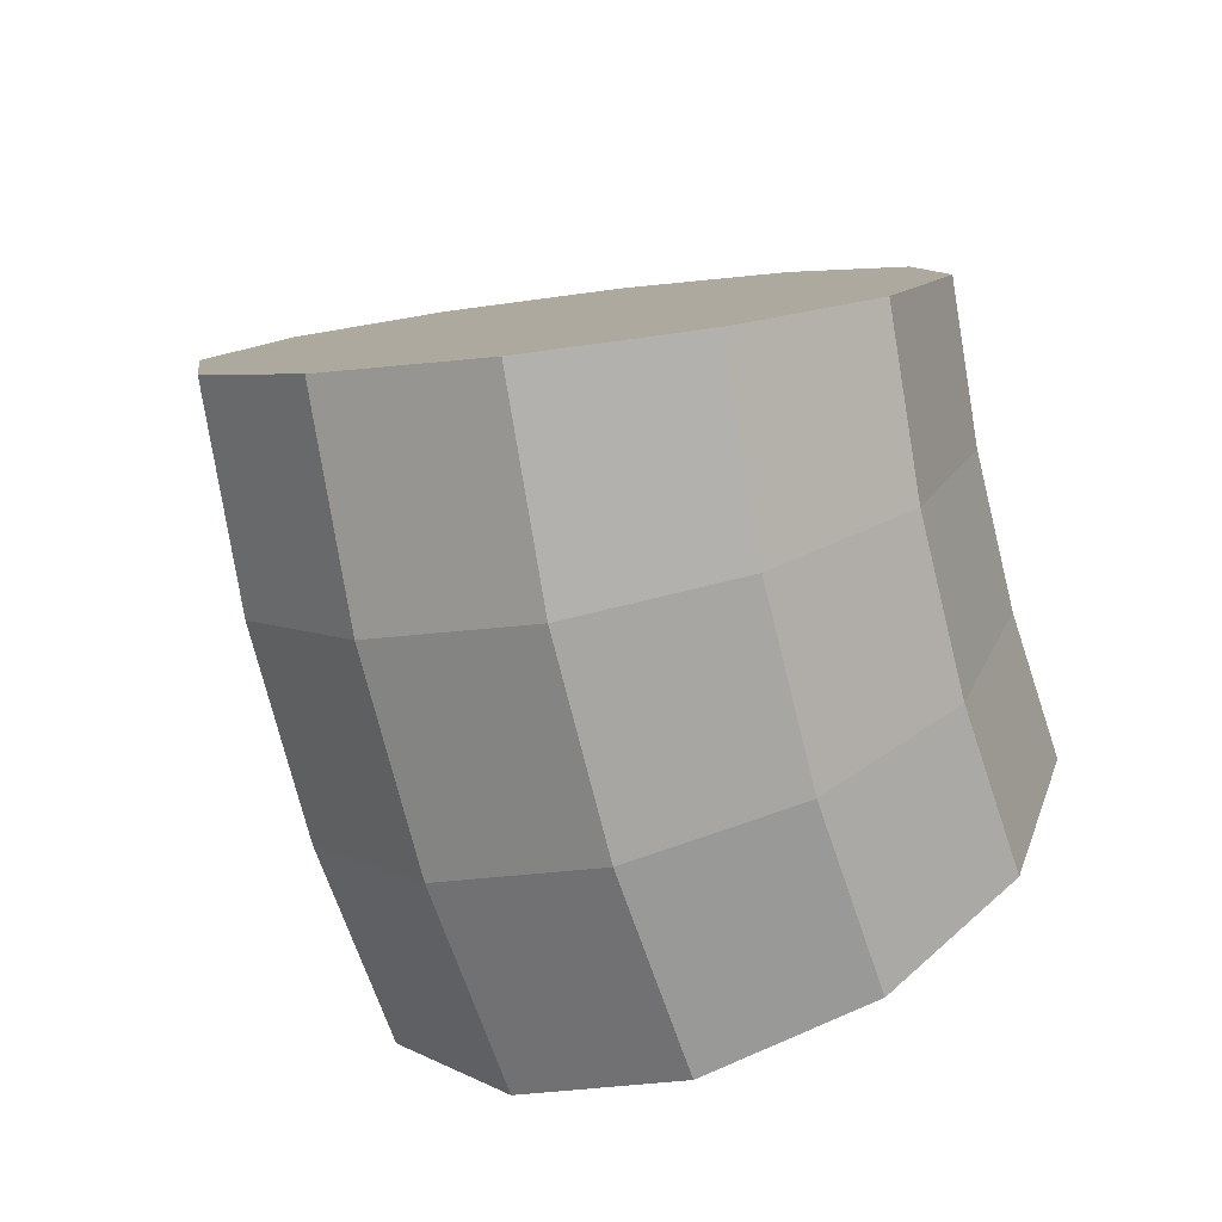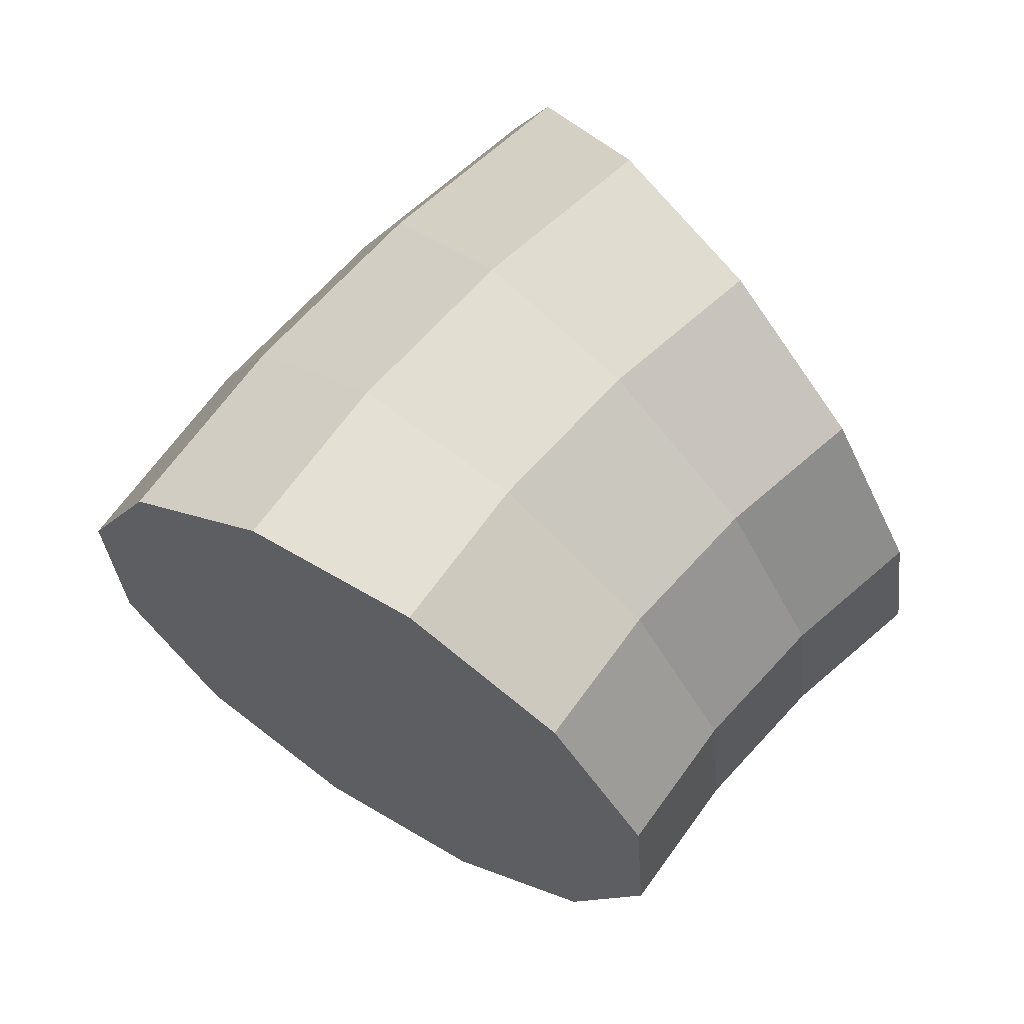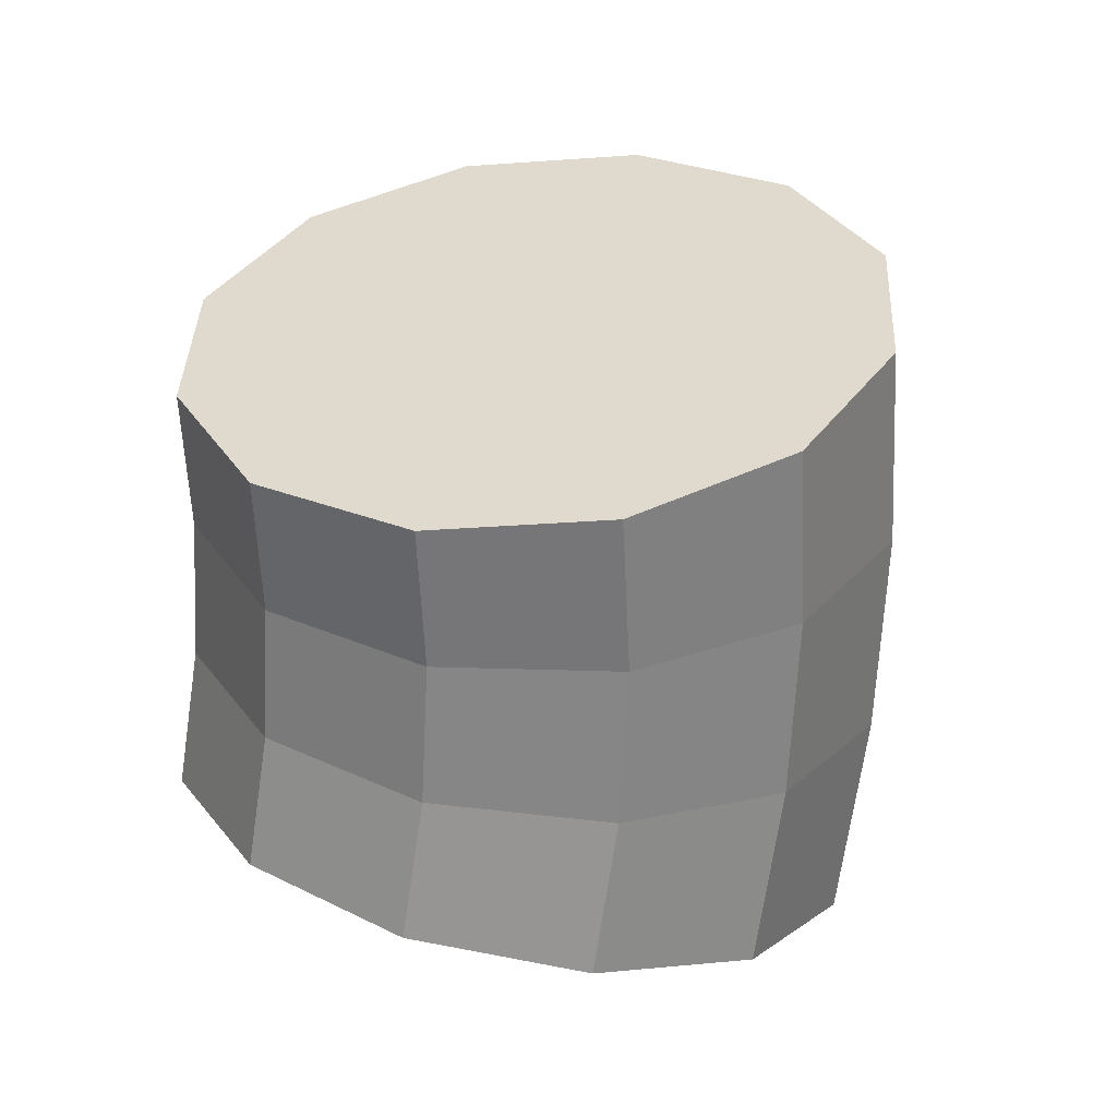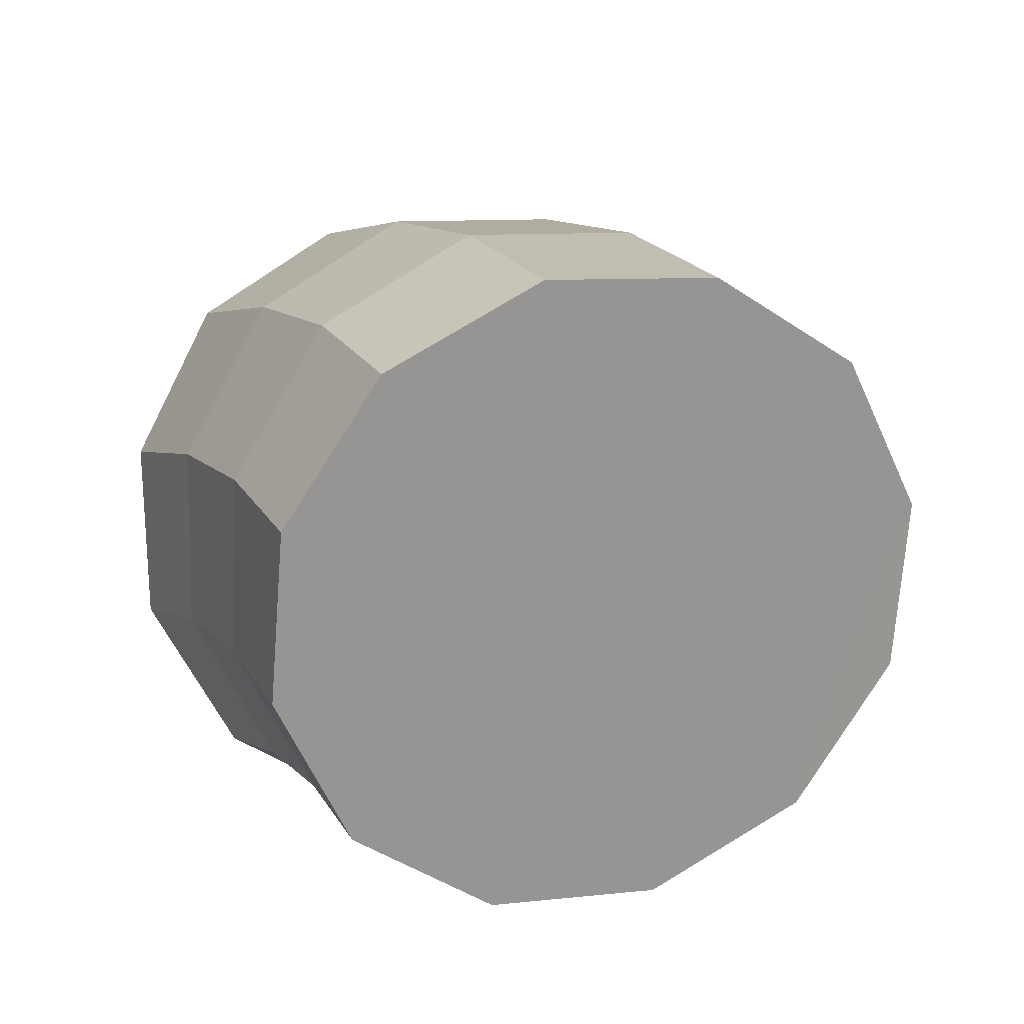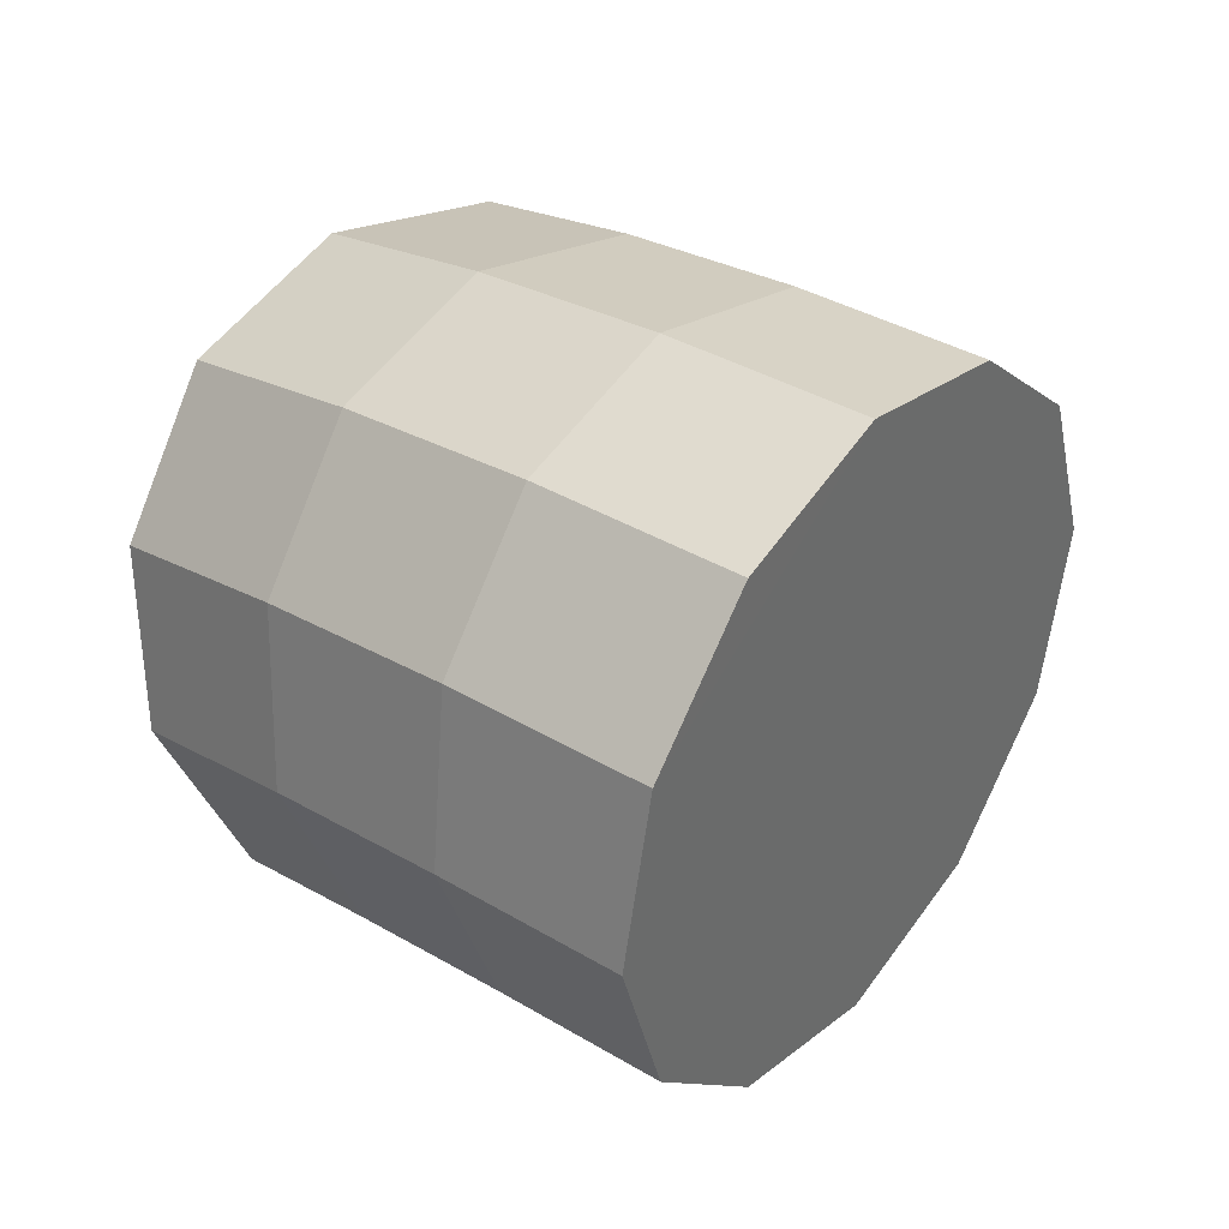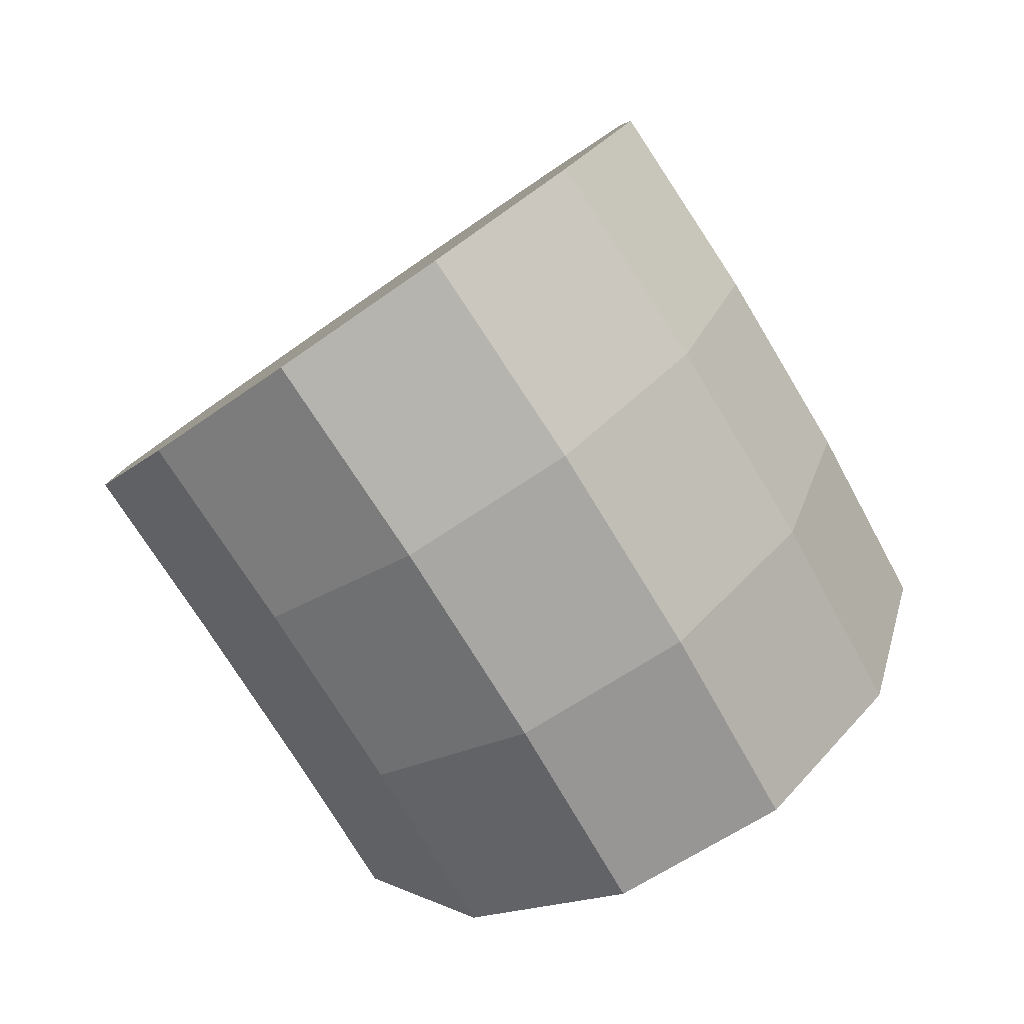
<metadata>
{"format":"obj","ext":"obj","renderer":"f3d","projection":"perspective","resolution":1024,"background":"white","views":[{"elev":63.0,"azim":20.3,"up":"+Y"},{"elev":-0.3,"azim":109.3,"up":"+Y"},{"elev":-18.6,"azim":-144.2,"up":"+Y"},{"elev":-26.7,"azim":-173.1,"up":"+Z"},{"elev":77.9,"azim":-25.4,"up":"+Z"},{"elev":70.0,"azim":175.9,"up":"+Z"}]}
</metadata>
<code>
o mug_dbl_filled_small.009
v -0.06334 0.09494 0.06259
v -0.06859 0.0906 0.06091
v -0.05732 0.09812 0.06091
v -0.06775 0.1015 0.05867
v -0.06161 0.1046 0.05709
v -0.07184 0.1077 0.05374
v -0.07288 0.09703 0.05709
v -0.06559 0.1105 0.0523
v -0.07554 0.1132 0.0479
v -0.06312 0.1157 0.04311
v -0.06919 0.1159 0.04662
v -0.05979 0.1108 0.04837
v -0.05272 0.1034 0.04693
v -0.05599 0.1083 0.04299
v -0.05611 0.1052 0.0528
v -0.05214 0.09929 0.05633
v -0.04919 0.09814 0.05007
v -0.04926 0.09498 0.04381
v -0.05233 0.09065 0.03923
v -0.05235 0.0996 0.04107
v -0.0551 0.09479 0.03677
v -0.05521 0.1039 0.03762
v -0.05766 0.09863 0.03369
v -0.05998 0.1021 0.03002
v -0.06268 0.09395 0.03225
v -0.06893 0.09111 0.03369
v -0.06637 0.08727 0.03677
v -0.07125 0.09459 0.03002
v -0.0649 0.09728 0.02874
v -0.06023 0.09028 0.0352
v -0.0636 0.08313 0.03923
v -0.05758 0.08631 0.03755
v -0.07187 0.08658 0.04107
v -0.06878 0.08195 0.04381
v -0.07173 0.0831 0.05007
v -0.07526 0.08839 0.04693
v -0.07166 0.08627 0.05633
v -0.07563 0.09222 0.0528
v -0.07931 0.09773 0.04837
v -0.07686 0.103 0.0523
v -0.07853 0.0933 0.04299
v -0.08264 0.1027 0.04311
v -0.08046 0.1084 0.04662
v -0.08149 0.09773 0.03832
v -0.07732 0.09475 0.03353
v -0.07473 0.09087 0.03762
v -0.0578 0.1078 0.03353
v -0.05895 0.1128 0.03832
f 3 1 2
f 4 2 1
f 3 4 1
f 3 5 4
f 4 7 2
f 8 4 5
f 8 6 4
f 6 7 4
f 8 11 9
f 8 9 6
f 10 11 8
f 10 8 12
f 12 8 5
f 13 14 12
f 13 12 15
f 12 5 15
f 14 10 12
f 13 15 16
f 16 15 5
f 3 17 16
f 13 16 17
f 16 5 3
f 18 13 17
f 18 17 3
f 19 18 3
f 19 20 18
f 18 20 13
f 19 21 20
f 23 20 21
f 20 14 13
f 20 22 14
f 23 22 20
f 24 22 23
f 25 24 23
f 25 23 21
f 25 21 30
f 27 26 25
f 28 25 26
f 27 25 30
f 28 29 25
f 25 29 24
f 30 21 19
f 30 19 32
f 31 27 30
f 31 30 32
f 31 32 19
f 33 27 31
f 33 31 34
f 35 34 31
f 35 31 3
f 31 19 3
f 36 34 35
f 37 36 35
f 2 37 35
f 3 2 35
f 7 37 2
f 7 38 37
f 37 38 36
f 7 39 38
f 39 36 38
f 7 40 39
f 40 42 39
f 39 41 36
f 42 41 39
f 40 43 42
f 42 43 45
f 42 44 41
f 45 44 42
f 41 44 45
f 41 45 46
f 28 45 47
f 46 45 28
f 43 9 45
f 9 47 45
f 47 24 29
f 24 47 22
f 47 48 14
f 47 14 22
f 10 48 47
f 9 11 47
f 11 10 47
f 29 28 47
f 14 48 10
f 41 46 33
f 33 46 26
f 46 28 26
f 9 43 40
f 41 33 36
f 9 40 6
f 6 40 7
f 36 33 34
f 33 26 27

</code>
